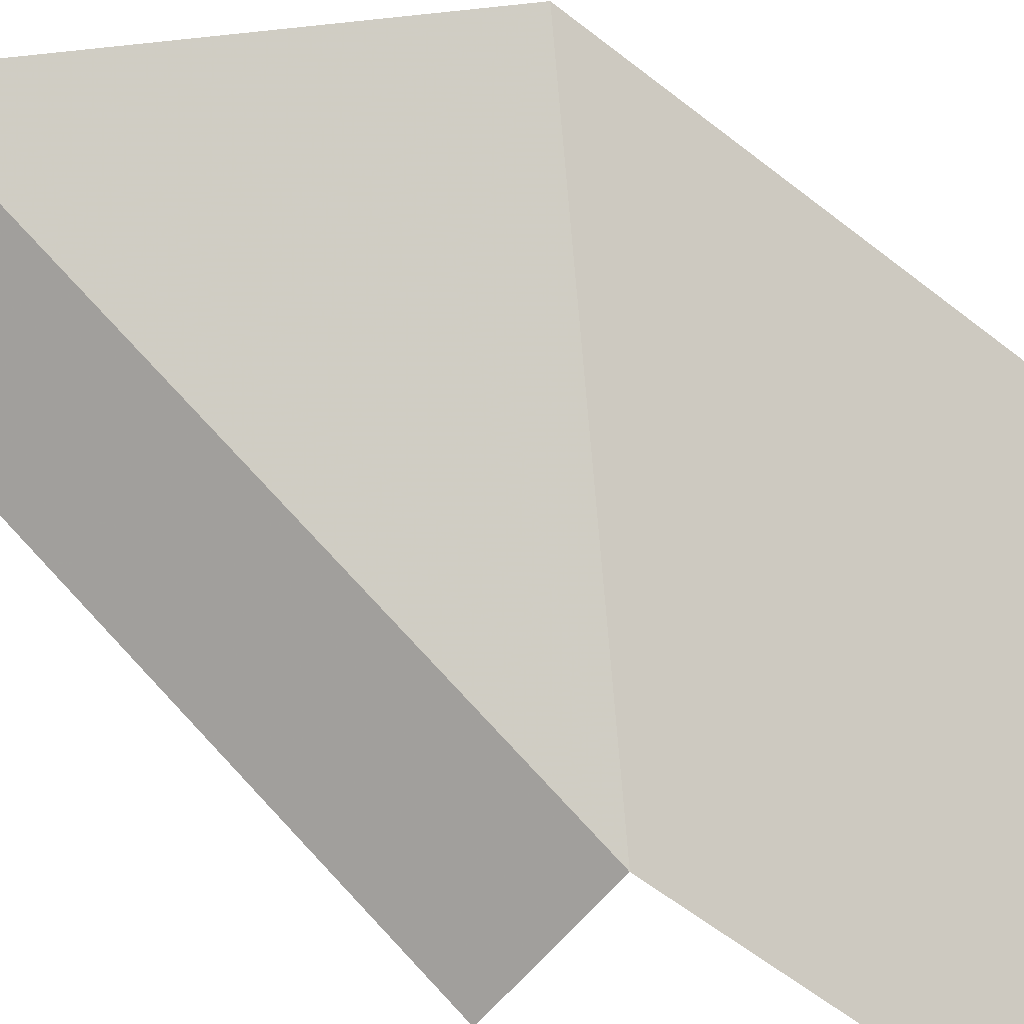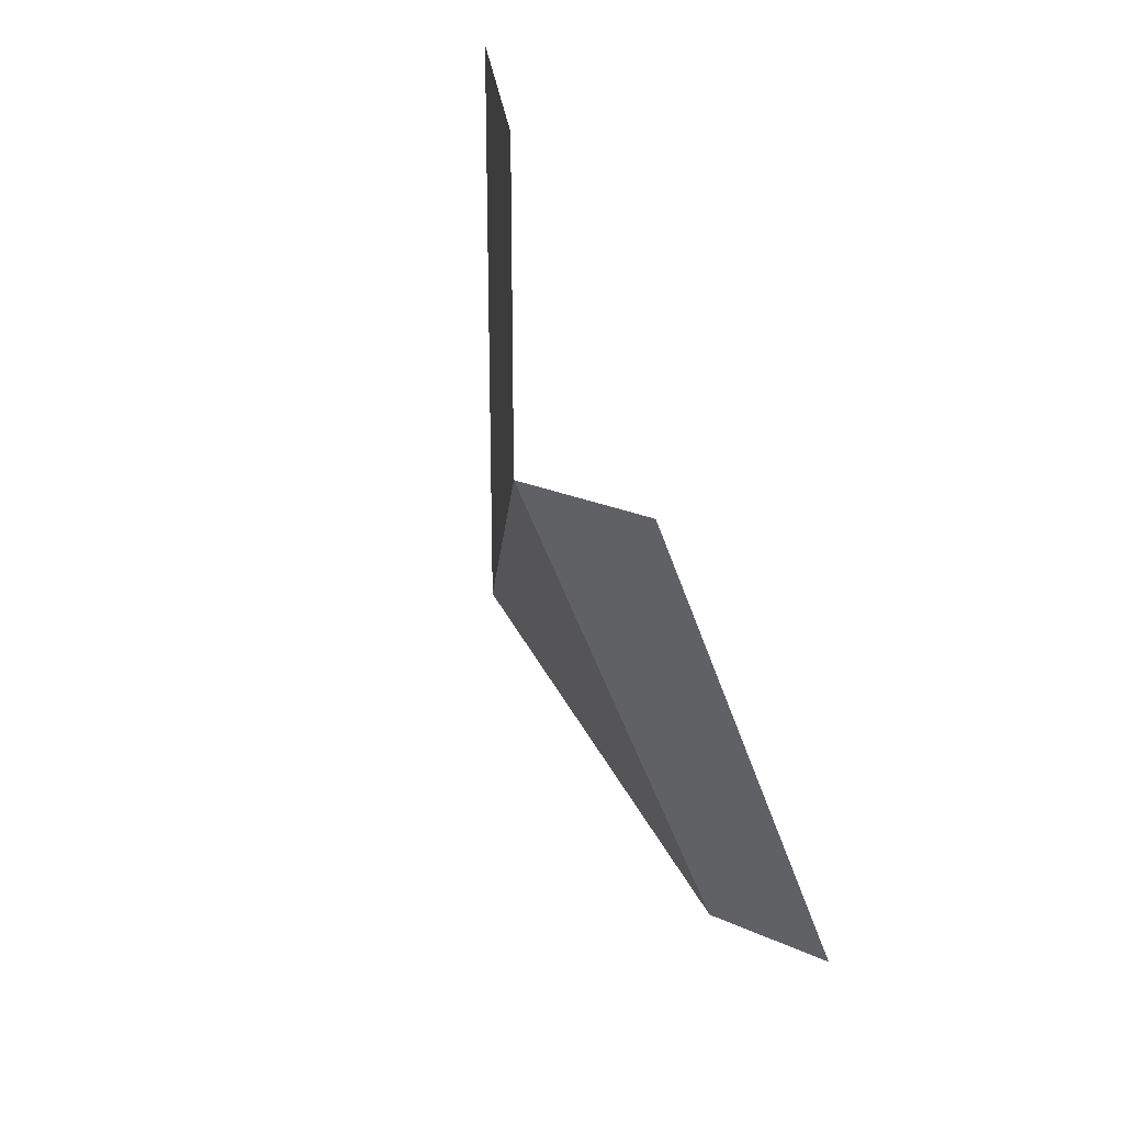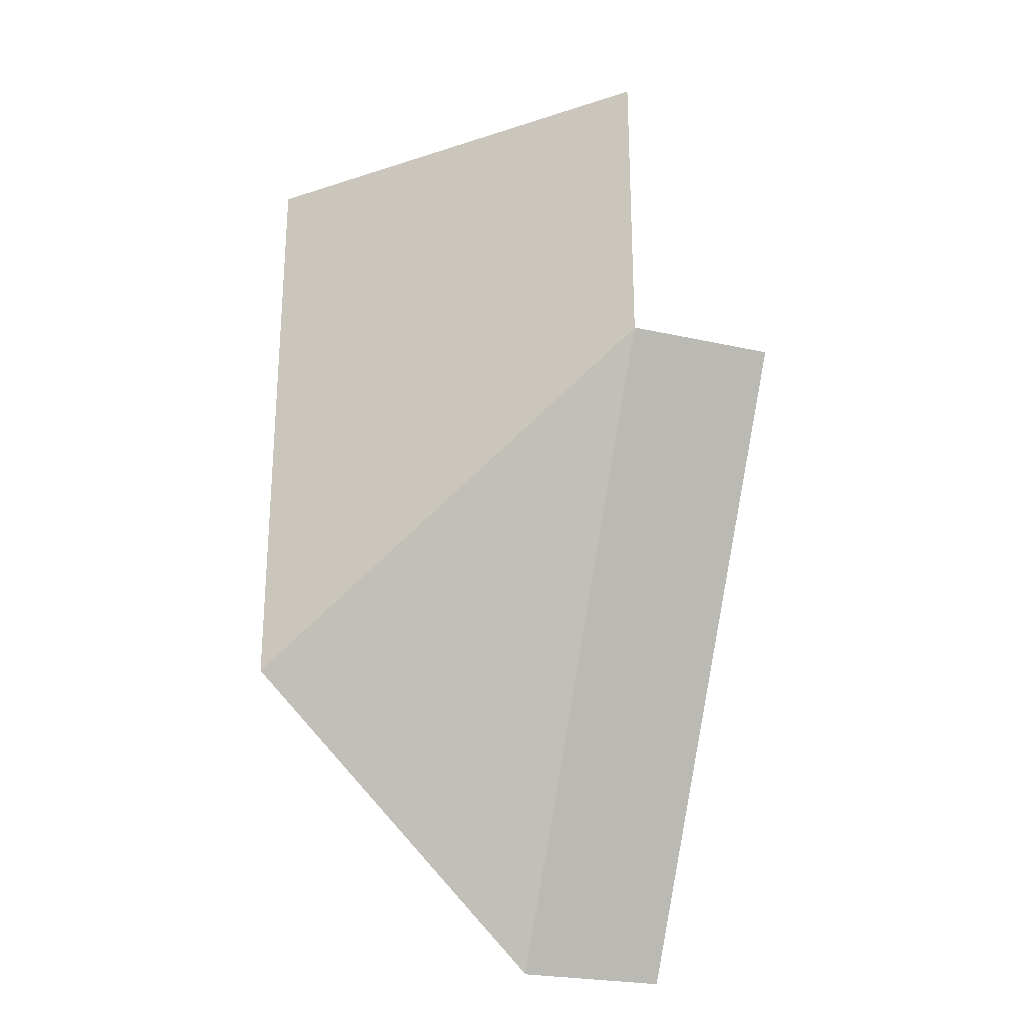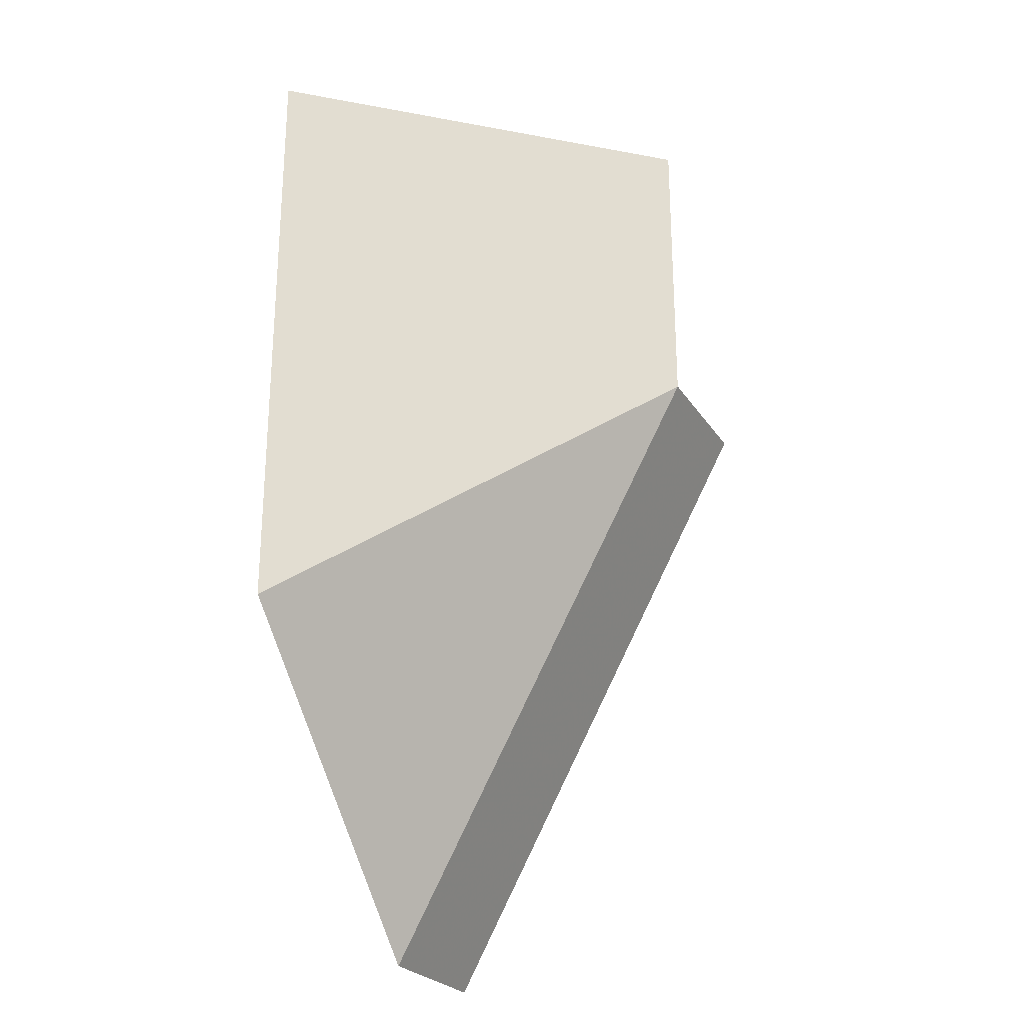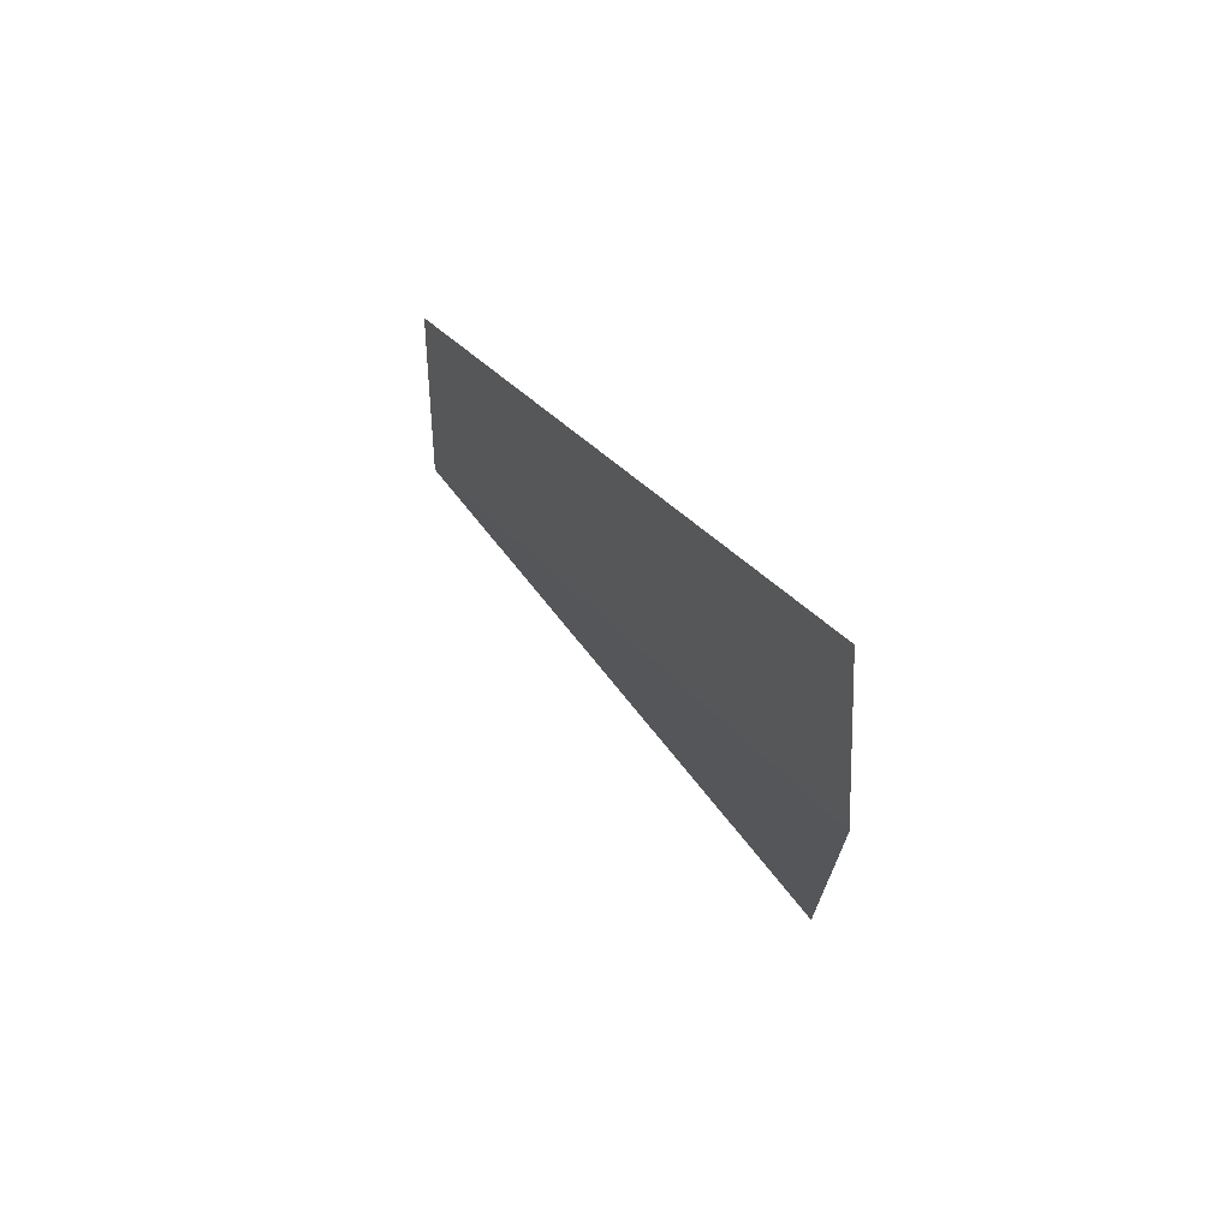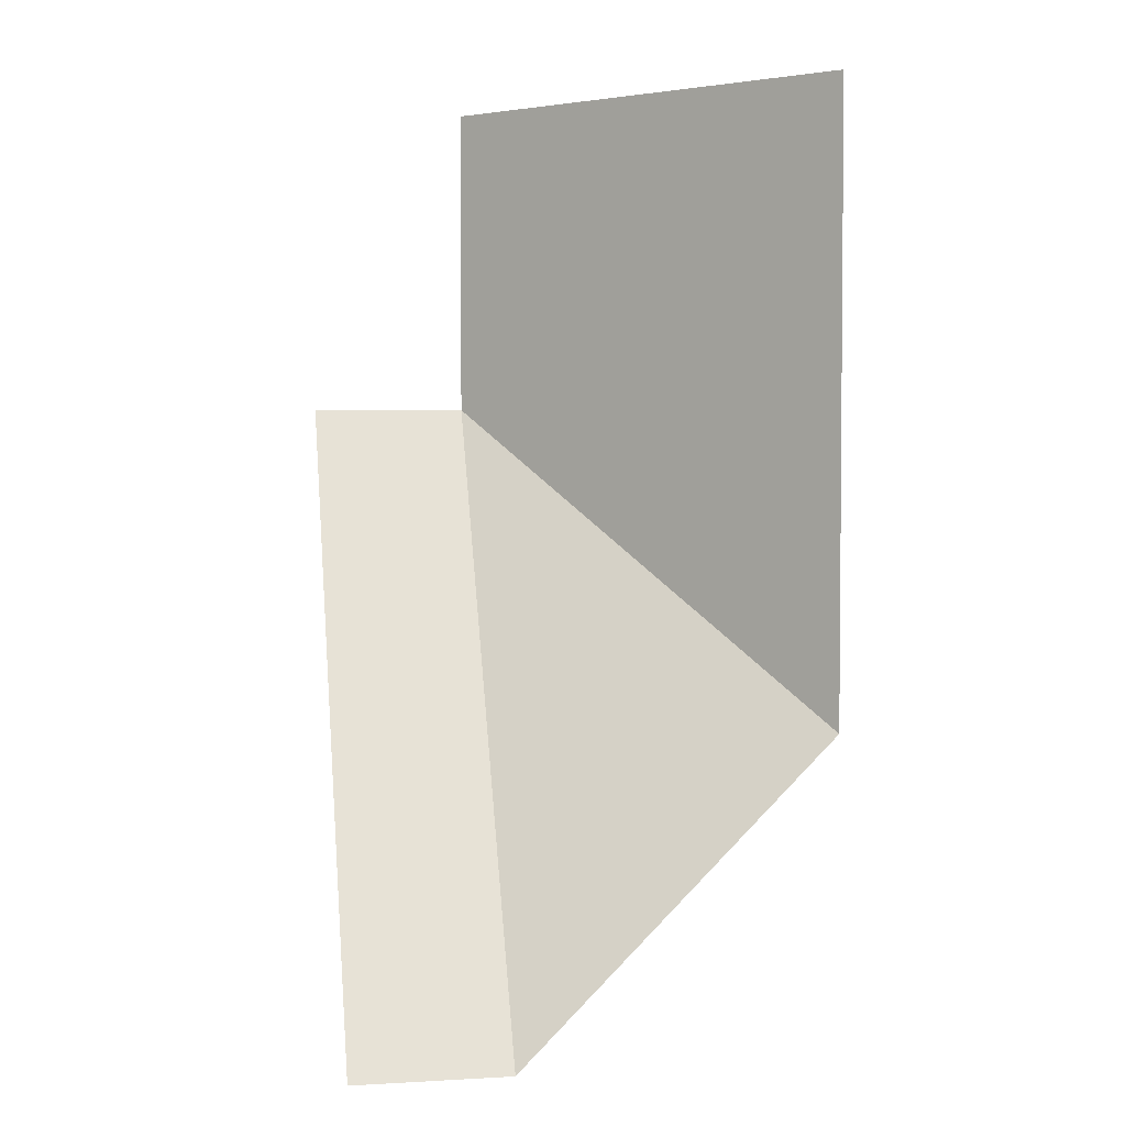
<metadata>
{"format":"obj","ext":"obj","renderer":"f3d","projection":"perspective","resolution":1024,"background":"white","views":[{"elev":-60.1,"azim":-128.7,"up":"+Y"},{"elev":22.6,"azim":37.7,"up":"+Z"},{"elev":-25.1,"azim":-20.0,"up":"+Z"},{"elev":-25.3,"azim":-64.5,"up":"+Z"},{"elev":-60.8,"azim":91.5,"up":"+Z"},{"elev":3.0,"azim":169.1,"up":"+Z"}]}
</metadata>
<code>
v -1.46 0.5055 -0.195
v -1.456 0.5018 0.17
v -1.742 0.8163 0.17
v -2.095 1.205 -0.19
v -1.47 0.5166 -0.585
v -1.46 0.5055 -0.195
v -2.095 1.205 -0.19
v -1.483 0.5314 -0.9
v -1.49 0.5388 -1.03
v -1.483 0.5314 -0.9
v -2.095 1.205 -0.19
v -2.139 1.253 -1.135
v -2.139 1.253 -1.735
v -1.49 0.5388 -1.03
v -2.139 1.253 -1.135
v -2.183 1.301 -1.76
v -1 -1e-05 1
v -1.072 0.07966 1
v -1.072 0.07966 -1.072
v -1 0 -1
v -1 1.236 -3.248
v -1 0.4097 -1.745
v -1.27 0.583 -1.79
v -1.22 1.381 -3.29
v -1.22 1.381 -3.29
v -1.27 0.583 -1.79
v -1.43 0.6957 -1.835
v -2.05 1.529 -2.73
v -1.22 1.381 -3.29
v -2.05 1.529 -2.73
v -2.025 1.694 -3.055
v -1.405 1.633 -3.565
v -1.072 0.07966 -1.072
v -1 0.07956 -1.145
v -1 0 -1
v -0.5 0.3952 -1.719
v -1 0.4097 -1.745
v -1 1.236 -3.248
v -0.5 1.231 -3.239
v 0 0.3928 -1.714
v -0.5 0.3952 -1.719
v -0.5 1.231 -3.239
v 0 1.229 -3.234
v 0 0 -1
v -1 0 -1
v -1 0.07956 -1.145
v 0 0.07956 -1.145
v -2.2 1.319 -0.295
v -2.193 1.312 -0.21
v -3 2.2 1
v -3 2.2 -3
v -2.193 1.312 -0.21
v -2.179 1.297 -0.165
v -3 2.2 1
v -2.179 1.297 -0.165
v -2.139 1.253 -0.12
v -3 2.2 1
v -2.139 1.253 -0.12
v -1.793 0.8718 0.24
v -3 2.2 1
v -3 2.2 1
v -1.793 0.8718 0.24
v -1.406 0.4463 0.24
v -1.072 0.07966 1
v -1.072 0.07966 -1.072
v -1.072 0.07966 1
v -1.406 0.4463 0.24
v -1.409 0.45 -0.125
v -1.423 0.4648 -0.52
v -1.072 0.07966 -1.072
v -1.409 0.45 -0.125
v -1.433 0.4759 -0.805
v -1.072 0.07966 -1.072
v -1.423 0.4648 -0.52
v -1.449 0.4944 -1.07
v -1.072 0.07966 -1.072
v -1.433 0.4759 -0.805
v -1.072 0.07966 -1.072
v -1.449 0.4944 -1.07
v -2.21 1.331 -1.875
v -3 2.2 -3
v -2.23 1.353 -0.95
v -2.2 1.319 -0.295
v -3 2.2 -3
v -2.263 1.39 -1.535
v -3 2.2 -3
v -2.29 1.419 -1.875
v -2.263 1.39 -1.535
v -2.29 1.419 -1.875
v -3 2.2 -3
v -2.21 1.331 -1.875
v -1.305 0.5775 -1.745
v -1 0.3783 -1.688
v -1 0.07956 -1.145
v -1.52 0.7288 -1.805
v -1.305 0.5775 -1.745
v -1 0.07956 -1.145
v -1.072 0.07966 -1.072
v -3 2.2 -3
v -2.16 1.587 -2.725
v -1.52 0.7288 -1.805
v -1.072 0.07966 -1.072
v -3 2.2 -3
v -2.14 1.812 -3.155
v -2.16 1.587 -2.725
v -1.425 1.744 -3.745
v -2.14 1.812 -3.155
v -3 2.2 -3
v -1 2.2 -5
v -1 2.2 -5
v -1 1.308 -3.379
v -1.21 1.449 -3.425
v -1.425 1.744 -3.745
v -1 0.07956 -1.145
v -1 0.3783 -1.688
v -0.5 0.3639 -1.662
v 0 0.07956 -1.145
v -0.5 0.3639 -1.662
v 0 0.3615 -1.657
v 0 0.07956 -1.145
v -0.5 1.304 -3.37
v -1 1.308 -3.379
v -1 2.2 -5
v 0 1.301 -3.366
v -1 2.2 -5
v 0 2.2 -5
v 0 1.301 -3.366
v -1.409 0.45 -0.125
v -1.406 0.4463 0.24
v -1.456 0.5018 0.17
v -1.46 0.5055 -0.195
v -1.423 0.4648 -0.52
v -1.409 0.45 -0.125
v -1.46 0.5055 -0.195
v -1.47 0.5166 -0.585
v -1.433 0.4759 -0.805
v -1.423 0.4648 -0.52
v -1.47 0.5166 -0.585
v -1.483 0.5314 -0.9
v -1.449 0.4944 -1.07
v -1.433 0.4759 -0.805
v -1.483 0.5314 -0.9
v -1.49 0.5388 -1.03
v -2.2 1.319 -0.295
v -2.23 1.353 -0.95
v -2.095 1.205 -0.19
v -2.193 1.312 -0.21
v -2.179 1.297 -0.165
v -2.193 1.312 -0.21
v -2.095 1.205 -0.19
v -2.139 1.253 -0.12
v -2.139 1.253 -0.12
v -2.095 1.205 -0.19
v -1.742 0.8163 0.17
v -1.793 0.8718 0.24
v -1.406 0.4463 0.24
v -1.793 0.8718 0.24
v -1.742 0.8163 0.17
v -1.456 0.5018 0.17
v -2.139 1.253 -1.135
v -2.095 1.205 -0.19
v -2.23 1.353 -0.95
v -2.263 1.39 -1.535
v -2.183 1.301 -1.76
v -2.139 1.253 -1.135
v -2.263 1.39 -1.535
v -2.29 1.419 -1.875
v -1.449 0.4944 -1.07
v -1.49 0.5388 -1.03
v -2.139 1.253 -1.735
v -2.21 1.331 -1.875
v -2.21 1.331 -1.875
v -2.139 1.253 -1.735
v -2.183 1.301 -1.76
v -2.29 1.419 -1.875
v -1.27 0.583 -1.79
v -1 0.4097 -1.745
v -1 0.3783 -1.688
v -1.305 0.5775 -1.745
v -1.43 0.6957 -1.835
v -1.27 0.583 -1.79
v -1.305 0.5775 -1.745
v -1.52 0.7288 -1.805
v -1 1.308 -3.379
v -1 1.236 -3.248
v -1.22 1.381 -3.29
v -1.21 1.449 -3.425
v -1.21 1.449 -3.425
v -1.22 1.381 -3.29
v -1.405 1.633 -3.565
v -1.425 1.744 -3.745
v -2.14 1.812 -3.155
v -1.425 1.744 -3.745
v -1.405 1.633 -3.565
v -2.025 1.694 -3.055
v -2.16 1.587 -2.725
v -2.14 1.812 -3.155
v -2.025 1.694 -3.055
v -2.05 1.529 -2.73
v -1.52 0.7288 -1.805
v -2.16 1.587 -2.725
v -2.05 1.529 -2.73
v -1.43 0.6957 -1.835
v -1 1.236 -3.248
v -1 1.308 -3.379
v -0.5 1.304 -3.37
v -0.5 1.231 -3.239
v -0.5 1.231 -3.239
v -0.5 1.304 -3.37
v 0 1.301 -3.366
v 0 1.229 -3.234
v -1 0.3783 -1.688
v -1 0.4097 -1.745
v -0.5 0.3952 -1.719
v -0.5 0.3639 -1.662
v -0.5 0.3639 -1.662
v -0.5 0.3952 -1.719
v 0 0.3928 -1.714
v 0 0.3615 -1.657
g mesh7434578
f 1 2 3
f 3 4 1
f 5 6 7
f 7 8 5
f 9 10 11
f 11 12 9
f 13 14 15
f 15 16 13
f 17 18 19
f 19 20 17
f 21 22 23
f 23 24 21
f 25 26 27
f 27 28 25
f 29 30 31
f 31 32 29
f 33 34 35
f 36 37 38
f 38 39 36
f 40 41 42
f 42 43 40
f 44 45 46
f 46 47 44
g mesh7434579
f 48 49 50
f 50 51 48
f 52 53 54
f 55 56 57
f 58 59 60
f 61 62 63
f 63 64 61
f 65 66 67
f 67 68 65
f 69 70 71
f 72 73 74
f 75 76 77
f 78 79 80
f 80 81 78
f 82 83 84
f 84 85 82
f 86 87 88
f 89 90 91
f 92 93 94
f 95 96 97
f 97 98 95
f 99 100 101
f 101 102 99
f 103 104 105
f 106 107 108
f 108 109 106
f 110 111 112
f 112 113 110
f 114 115 116
f 116 117 114
f 118 119 120
f 121 122 123
f 123 124 121
f 125 126 127
f 128 129 130
f 130 131 128
f 132 133 134
f 134 135 132
f 136 137 138
f 138 139 136
f 140 141 142
f 142 143 140
f 144 145 146
f 146 147 144
f 148 149 150
f 150 151 148
f 152 153 154
f 154 155 152
f 156 157 158
f 158 159 156
f 160 161 162
f 162 163 160
f 164 165 166
f 166 167 164
f 168 169 170
f 170 171 168
f 172 173 174
f 174 175 172
f 176 177 178
f 178 179 176
f 180 181 182
f 182 183 180
f 184 185 186
f 186 187 184
f 188 189 190
f 190 191 188
f 192 193 194
f 194 195 192
f 196 197 198
f 198 199 196
f 200 201 202
f 202 203 200
f 204 205 206
f 206 207 204
f 208 209 210
f 210 211 208
f 212 213 214
f 214 215 212
f 216 217 218
f 218 219 216

</code>
